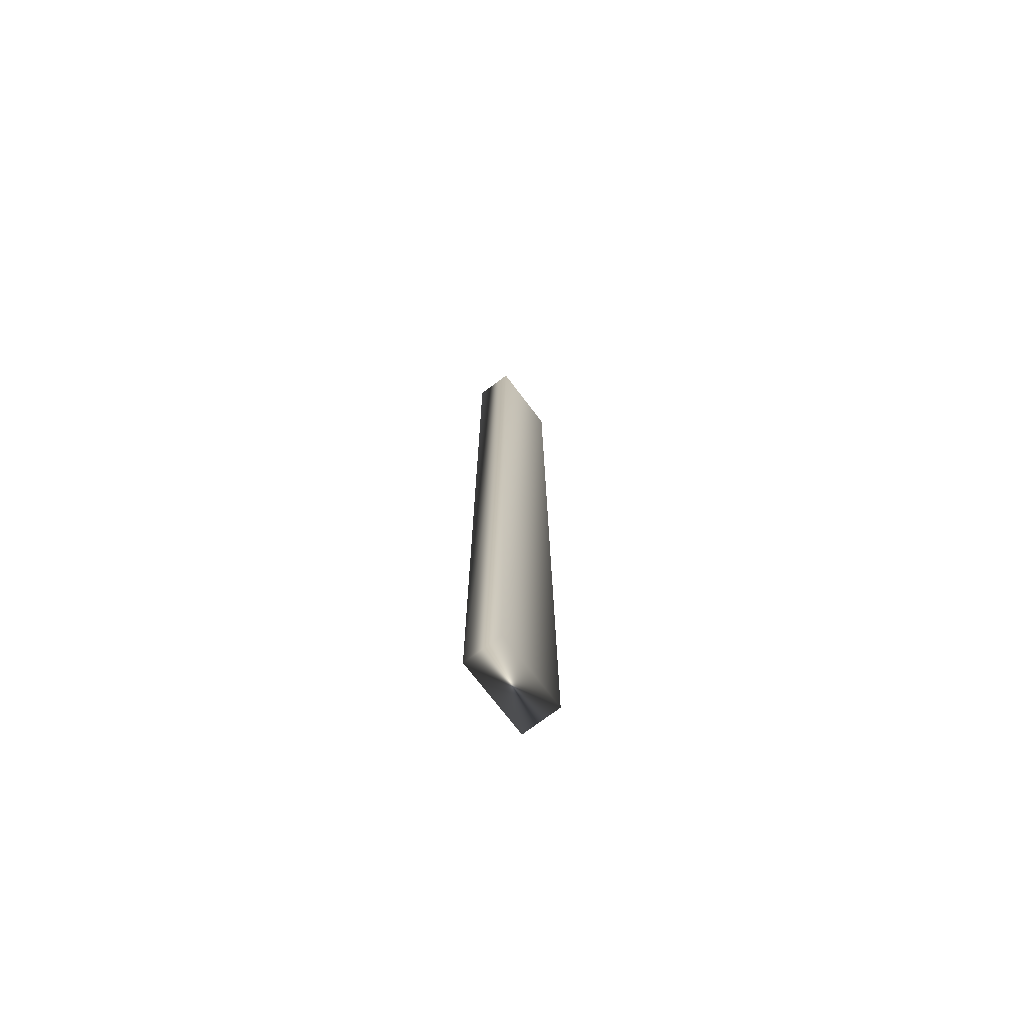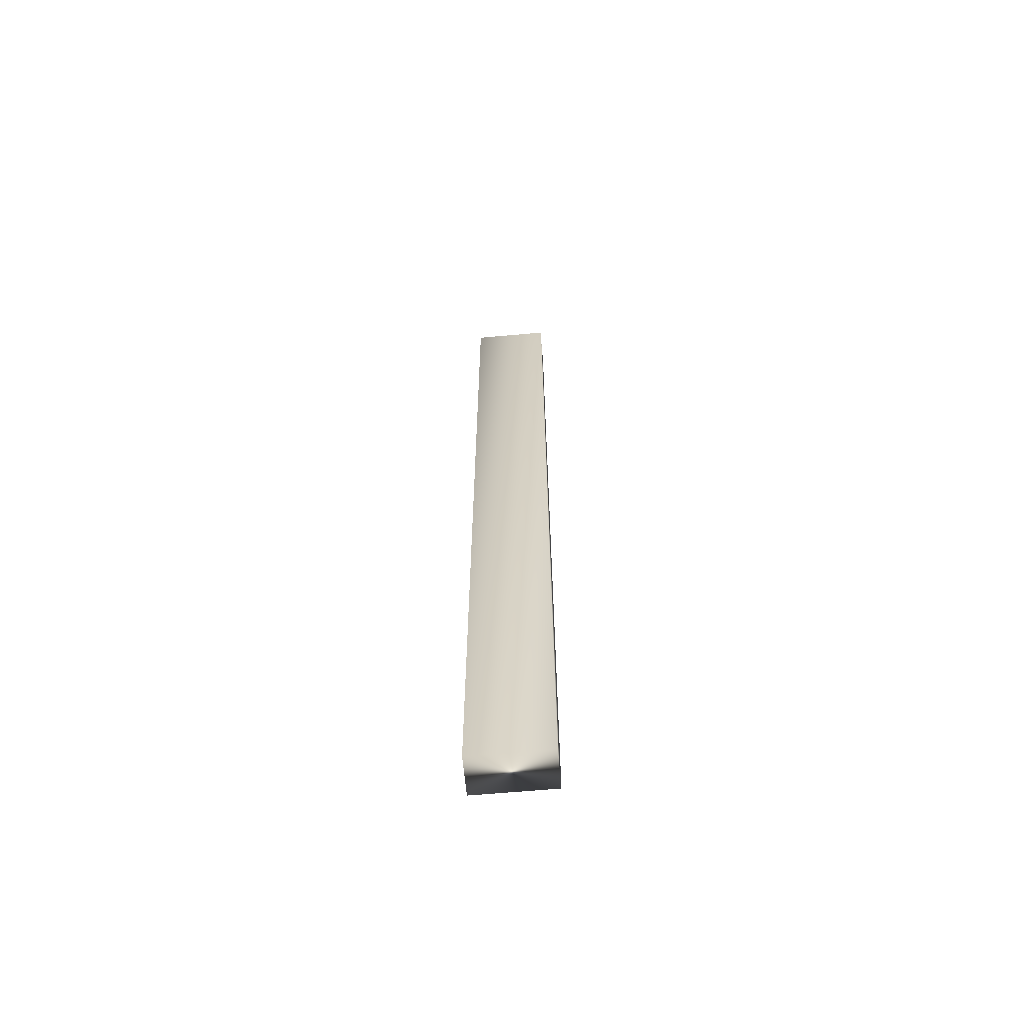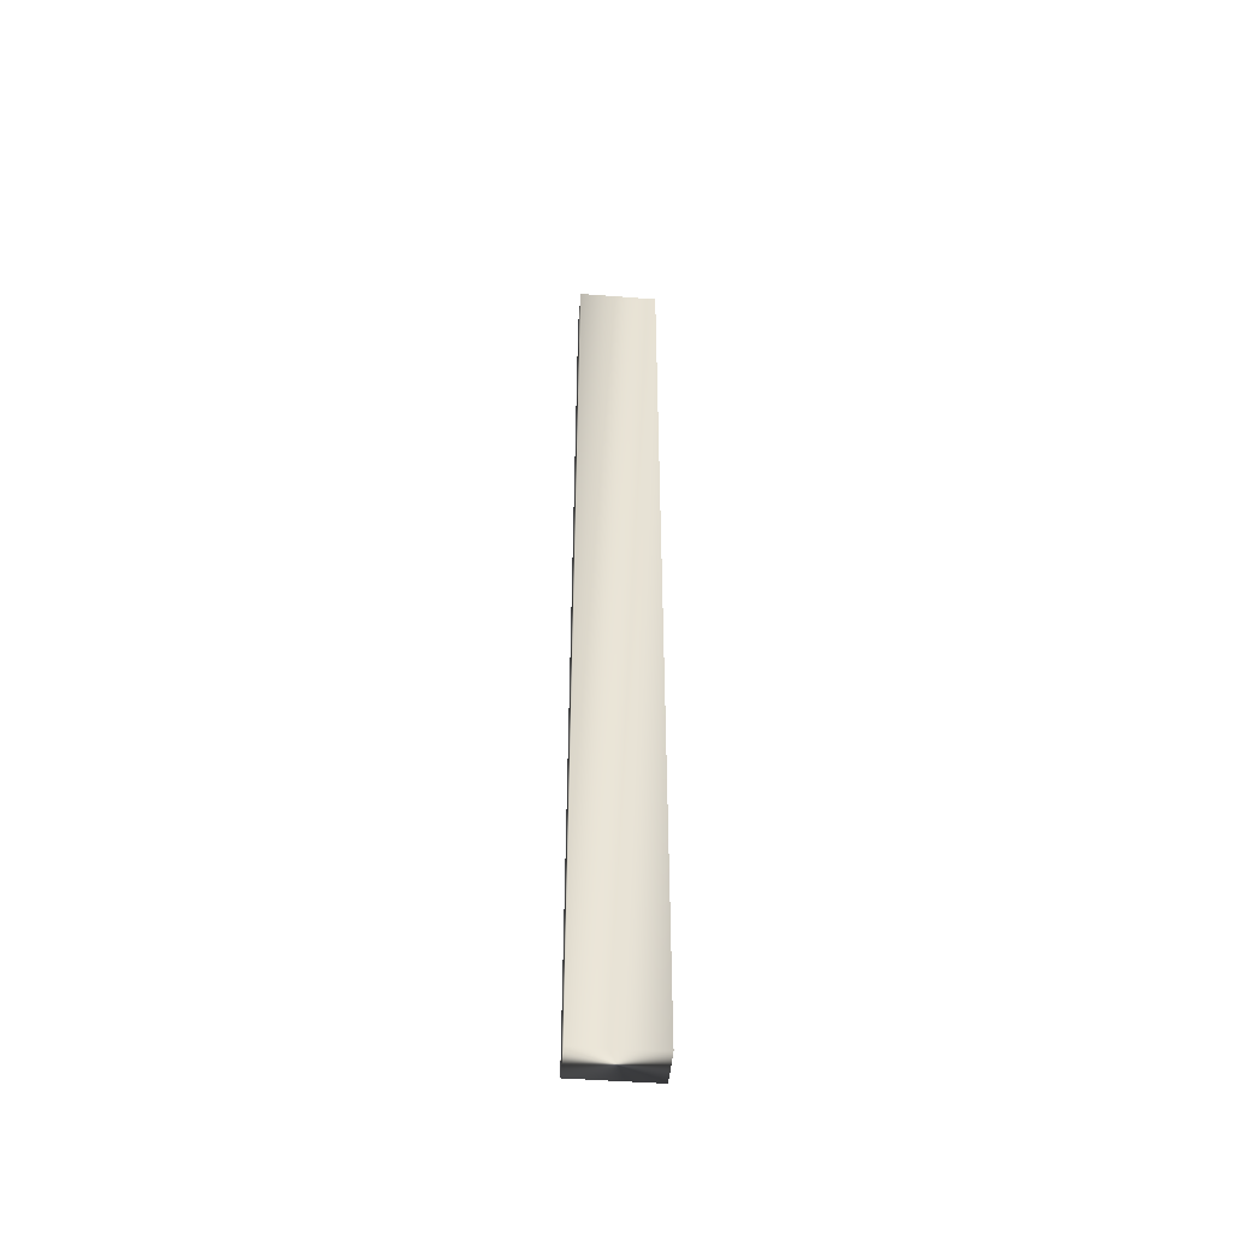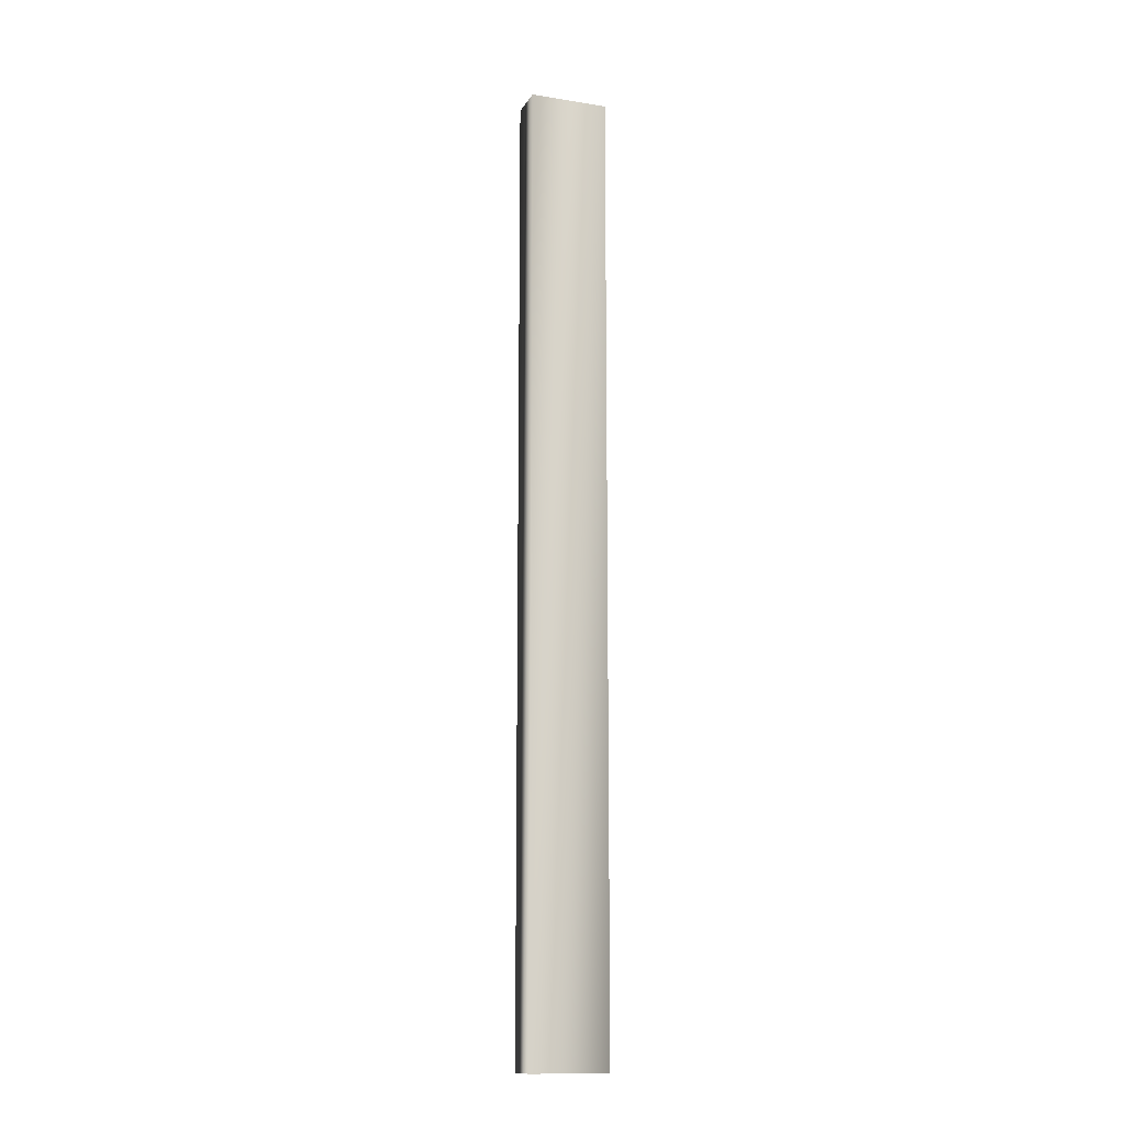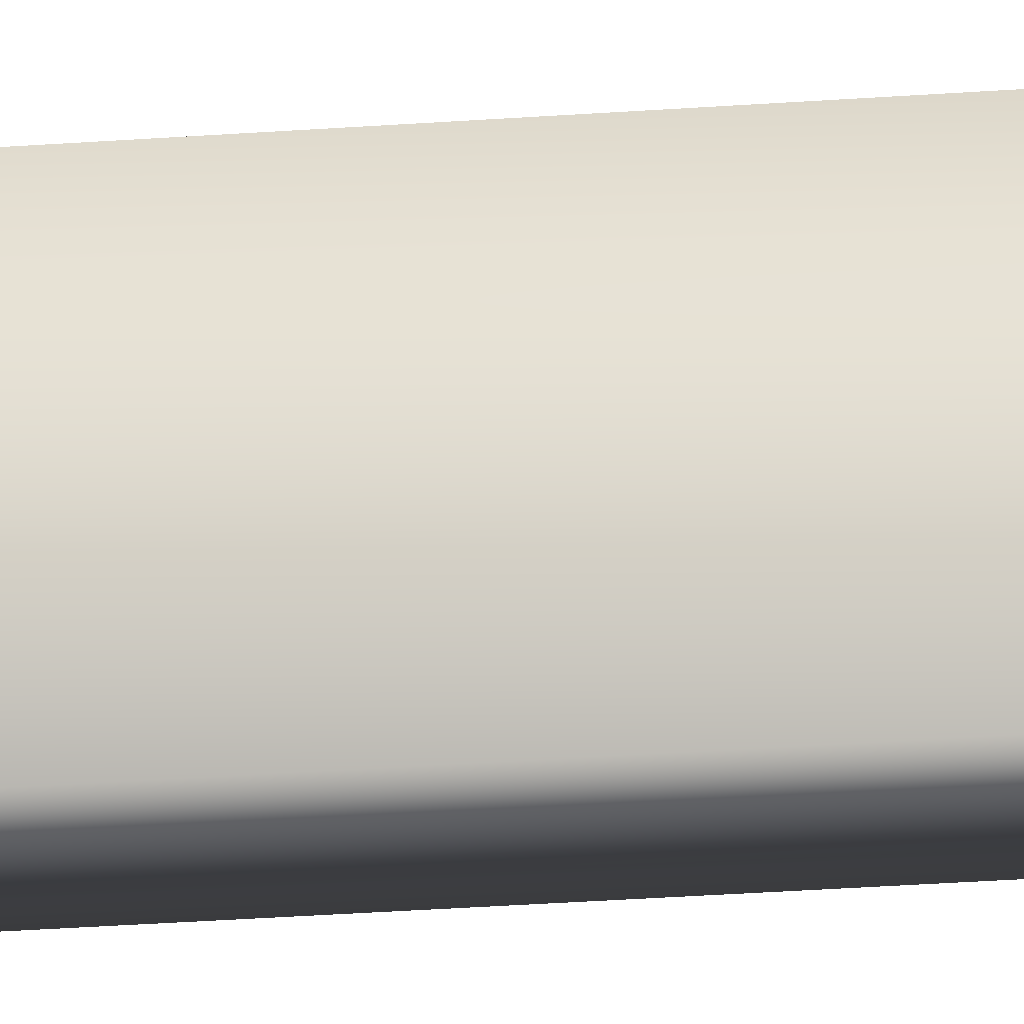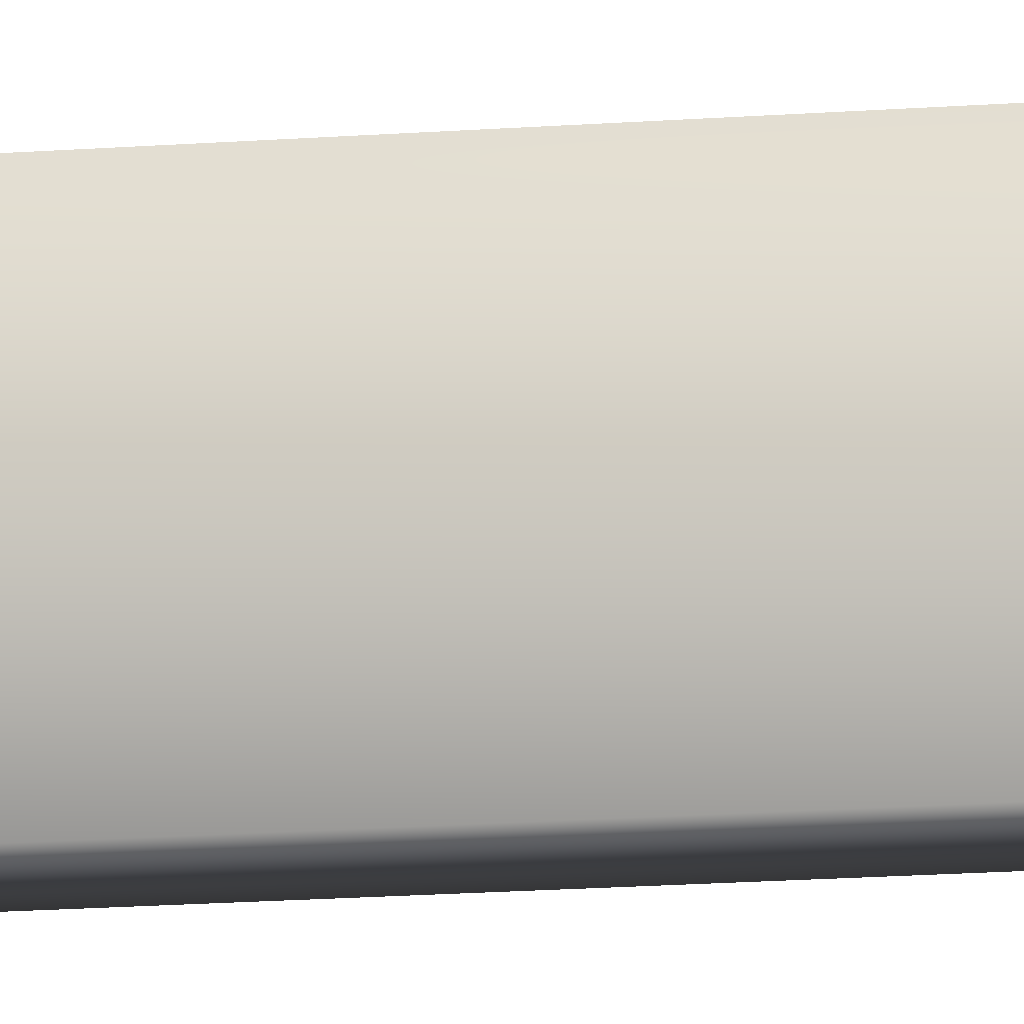
<metadata>
{"format":"obj","ext":"obj","renderer":"f3d","projection":"perspective","resolution":1024,"background":"white","views":[{"elev":-73.1,"azim":-142.8,"up":"+Y"},{"elev":-63.5,"azim":-84.8,"up":"+Y"},{"elev":-47.9,"azim":-94.9,"up":"+Y"},{"elev":-13.2,"azim":-110.0,"up":"+Y"},{"elev":-24.9,"azim":-82.7,"up":"+Z"},{"elev":-12.2,"azim":-78.1,"up":"+Z"}]}
</metadata>
<code>
v -14.66 37.25 -115.6
v -14.66 23.75 -115.6
v -15.21 37.25 -115.6
v -15.21 23.75 -115.6
v -14.66 23.75 -114.5
v -14.66 37.25 -114.5
v -15.21 23.75 -114.5
v -15.21 37.25 -114.5
f 1 2 3
f 3 2 4
f 2 1 5
f 5 1 6
f 2 5 4
f 4 5 7
f 6 1 8
f 8 1 3
f 7 8 4
f 4 8 3
f 5 6 7
f 7 6 8

</code>
